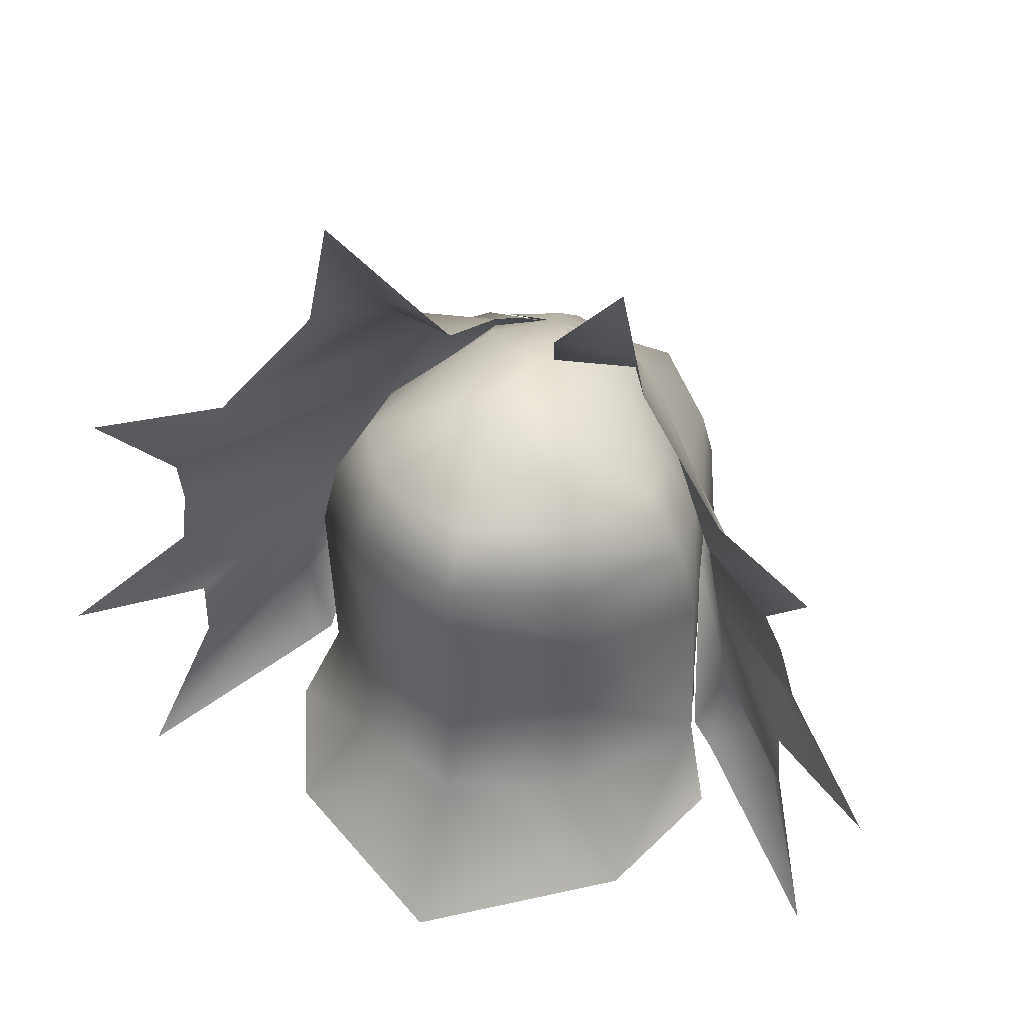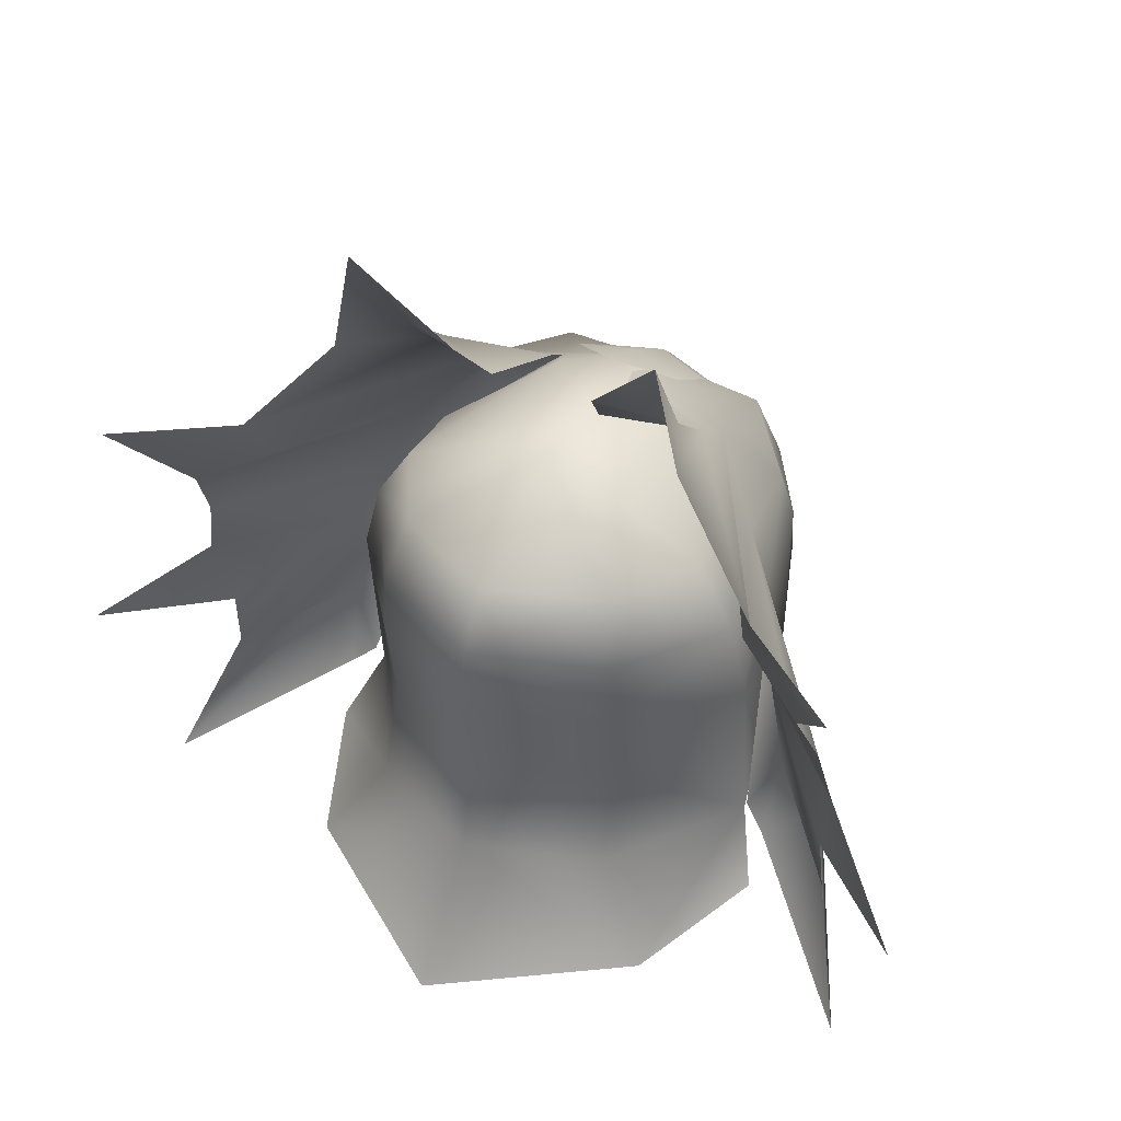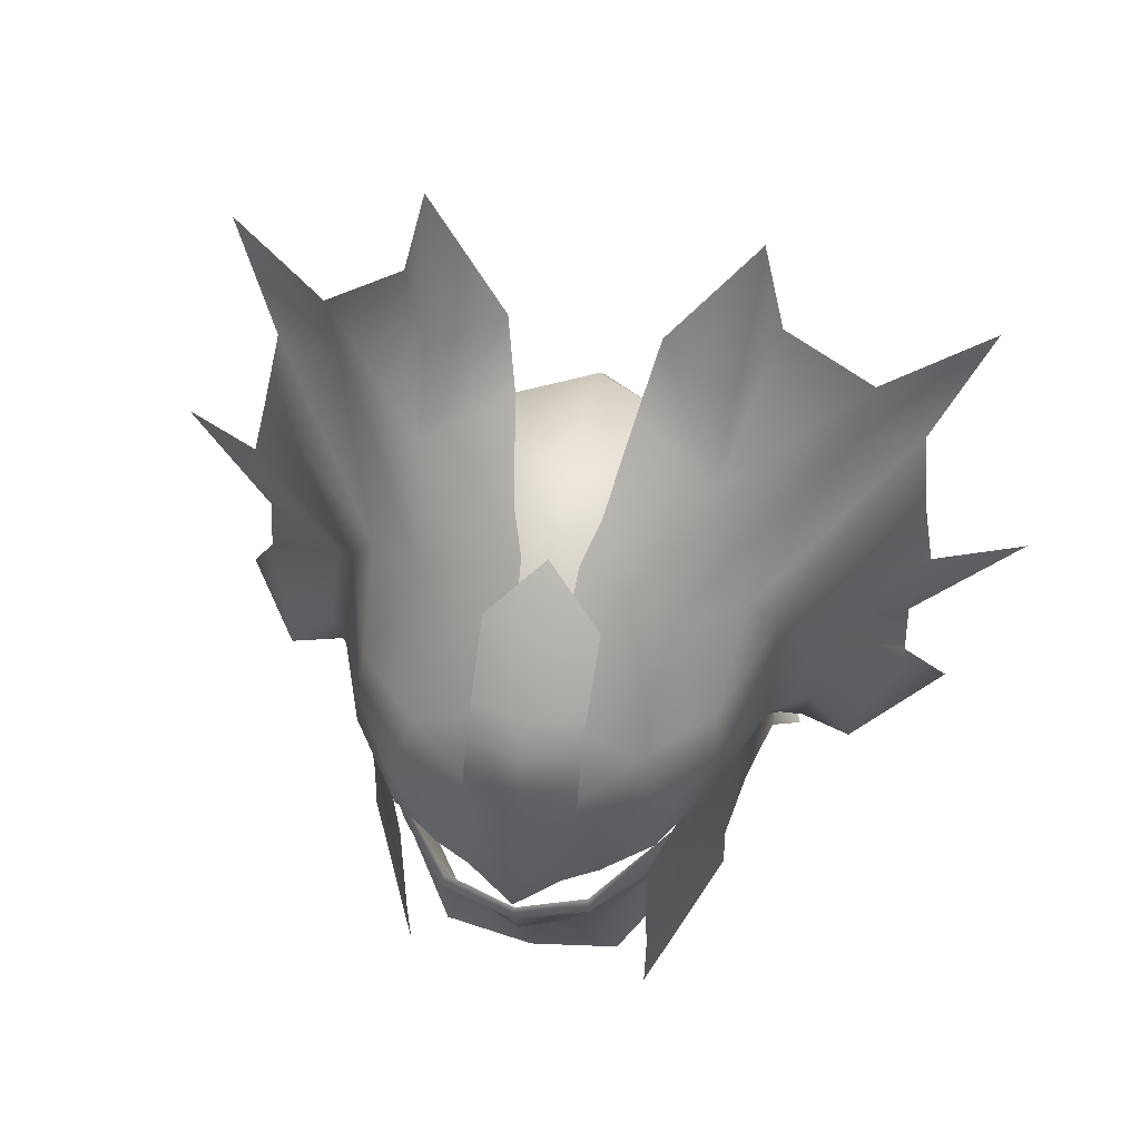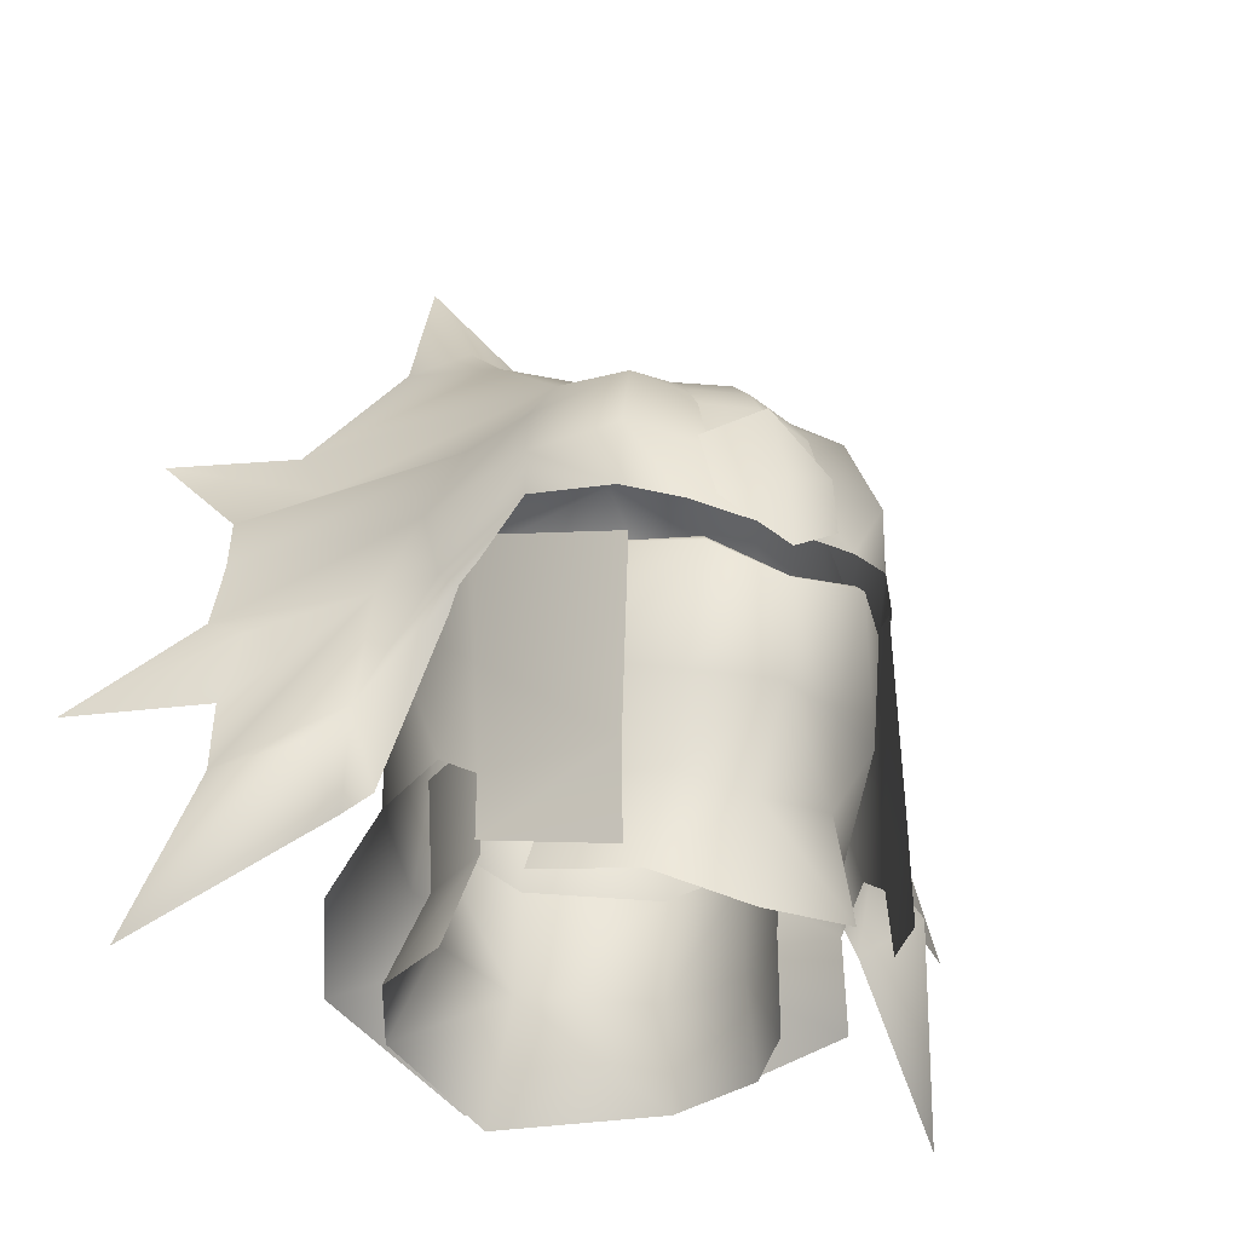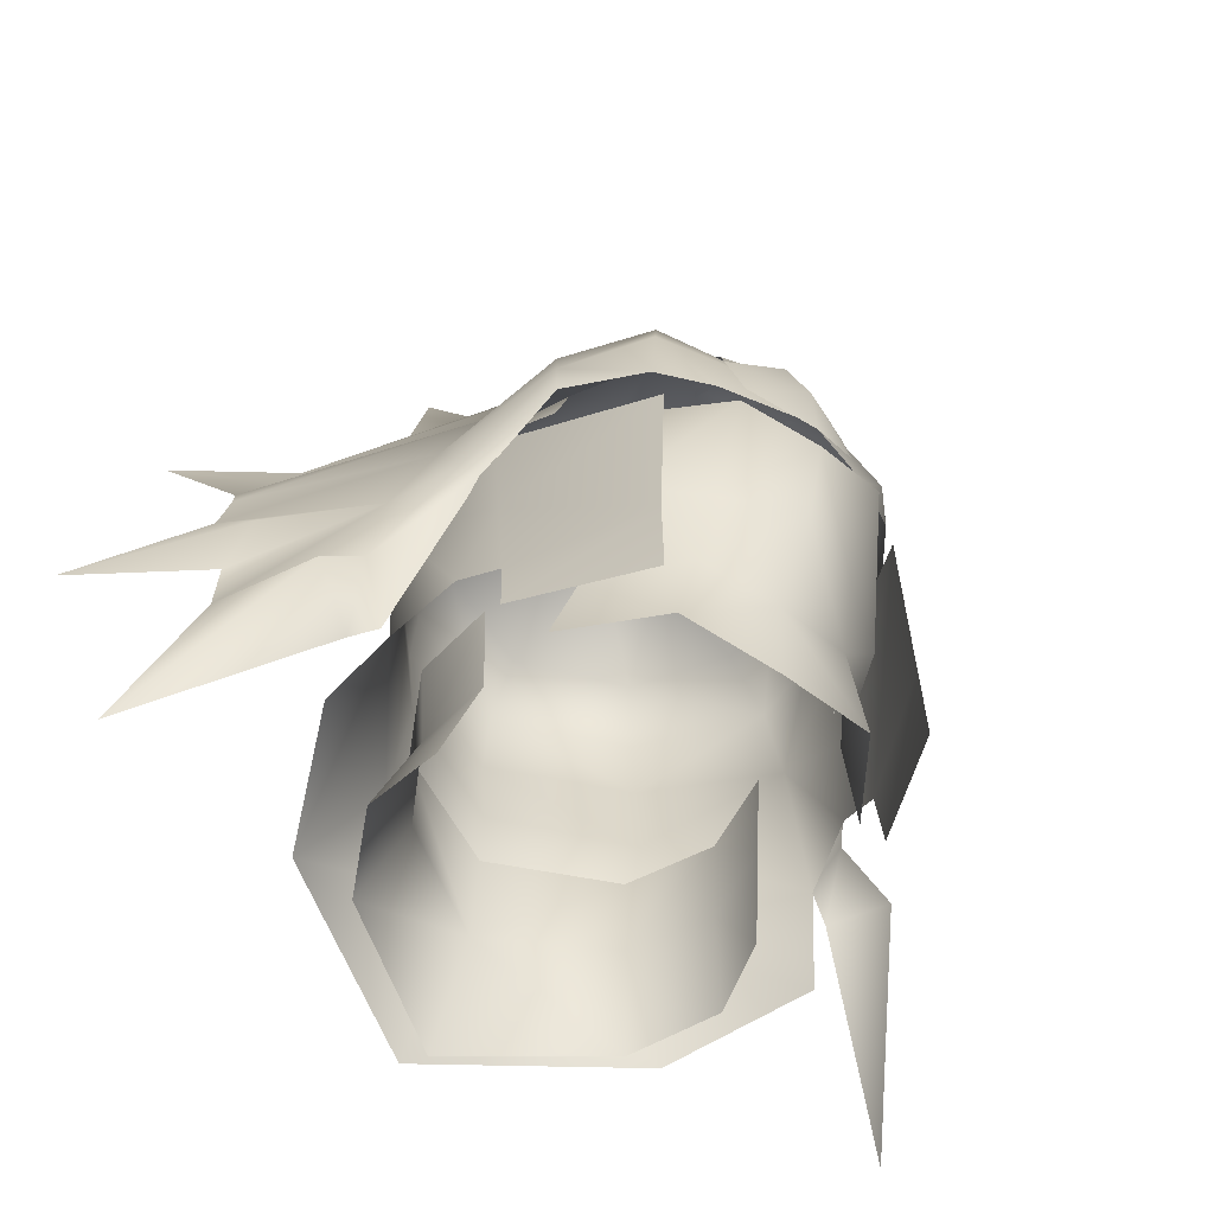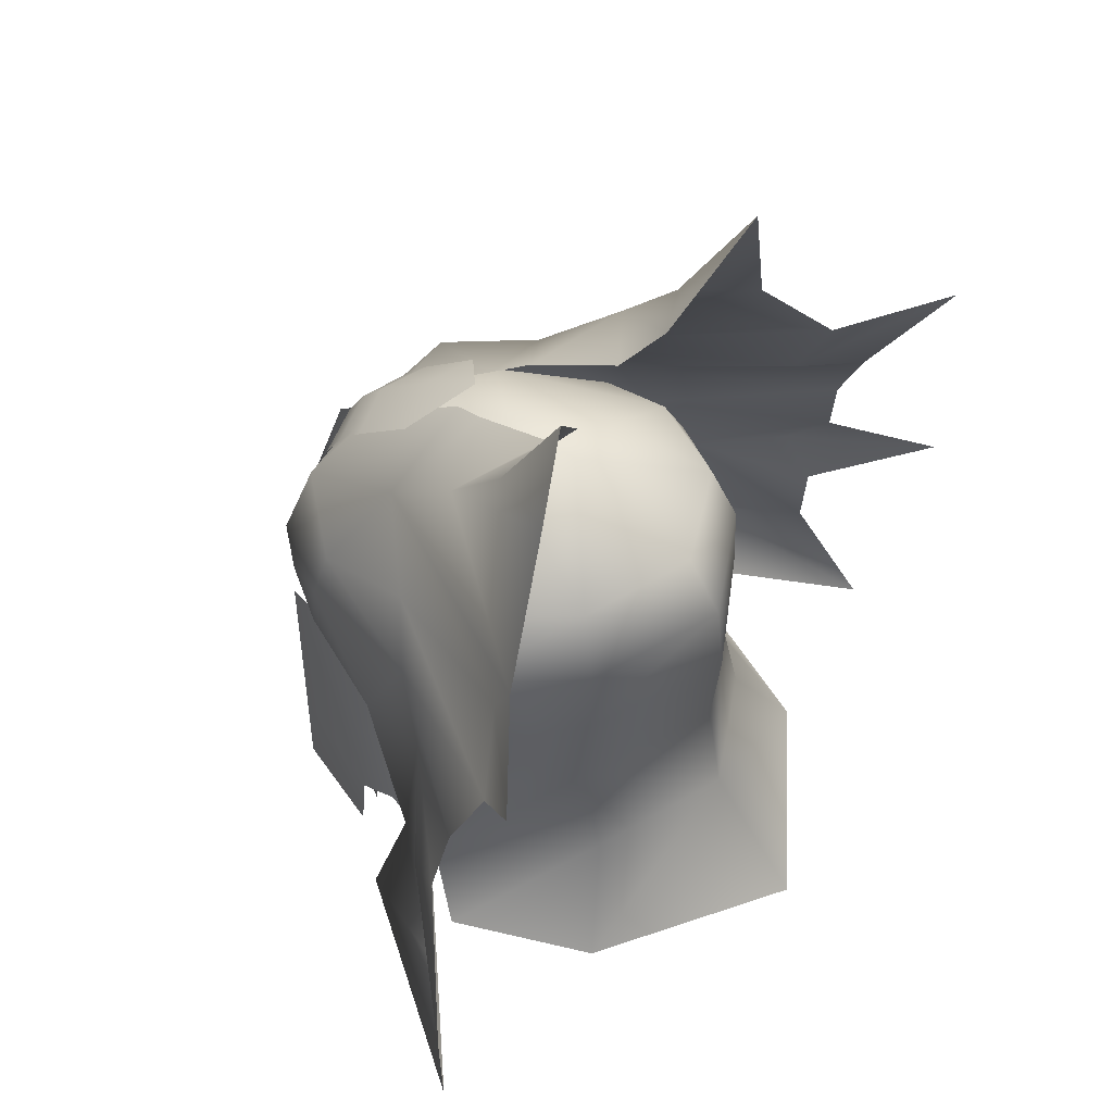
<metadata>
{"format":"obj","ext":"obj","renderer":"f3d","projection":"perspective","resolution":1024,"background":"white","views":[{"elev":44.3,"azim":-160.4,"up":"+Y"},{"elev":48.3,"azim":-152.0,"up":"+Y"},{"elev":61.6,"azim":10.6,"up":"+Y"},{"elev":-37.4,"azim":-27.4,"up":"+Y"},{"elev":-60.3,"azim":-35.7,"up":"+Y"},{"elev":53.1,"azim":125.9,"up":"+Y"}]}
</metadata>
<code>
g mesh00
v 8.223 26.81 -5.648
v 6.969 30.57 -4.241
v 7.373 26.97 -2.298
v 6.743 35.8 -0.6891
v 6.472 30.55 -0.7922
v 7.236 35.8 -4.377
v -7.373 26.97 -2.298
v -6.472 30.55 -0.7922
v -8.223 26.81 -5.648
v -6.969 30.57 -4.241
v -6.376 26.65 -9.464
v -5.134 30.59 -7.69
v -0.005097 31.41 -11.26
v 5.134 30.59 -7.69
v 6.376 26.65 -9.464
v -0.00892 26.37 -13.77
v 5.373 35.81 -8.065
v -6.743 35.8 -0.6891
v -7.236 35.8 -4.377
v -5.373 35.81 -8.065
v 0 36.29 -10.88
f 1 2 3
f 4 5 6
f 7 8 9
f 9 8 10
f 9 10 11
f 11 10 12
f 11 12 13
f 2 1 14
f 14 1 15
f 14 15 13
f 13 15 16
f 13 16 11
f 13 17 14
f 14 17 6
f 14 6 2
f 2 6 5
f 2 5 3
f 8 18 10
f 10 18 19
f 10 19 12
f 12 19 20
f 12 20 13
f 13 20 21
f 13 21 17
v -15.2 40.85 -5.078
v -20.88 38.33 -10.6
v -15.69 38.02 -6.307
v 11.67 50.99 -7.076
v 17.28 53.83 -11.94
v 12.27 53.62 -8.396
v 0 33.1 11.2
v -3.251 33.5 9.6
v -3.4 29.8 8.6
v -0.8965 49.16 7.957
v -4.925 48.32 8.523
v -0.5212 47.11 9.535
v -9.312 32.65 1.304
v -10.05 41.88 -2.775
v -10.15 32.07 -1.88
v -0.07328 52 5.503
v 2.538 51.84 4.712
v -0.07901 53.84 2.675
v -4.954 49.72 -6.982
v 0 52.69 -2.853
v 0 50.12 -9.138
v -4.3 25.3 8.4
v -6.136 30.5 4.9
v -7.1 26.7 4.4
v 3.678 40.64 10.7
v 0.1459 43.41 11.25
v 0.1032 39.44 12
v -5.55 51.47 3.176
v -1.234 53.58 2.662
v -1.869 54.68 0.9006
v -2.512 49.42 7.565
v -2.512 48.1 8.783
v -0.03504 48.35 9.434
v -5.728 38.23 -7.554
v -10.15 32.07 -1.88
v -10.05 41.88 -2.775
v 9.733 45.47 -0.3365
v 8.347 48.76 0.6305
v 7.793 47.33 5.384
v 5.55 51.47 3.176
v 4.038 48.94 6.897
v 6.421 47.59 4.161
v 3.197 51.14 3.907
v -3.15 51.17 3.907
v -6.272 47.65 4.162
v -3.944 48.97 6.898
v -3.246 59.6 -5.264
v -6.476 58.42 -3.665
v -6.334 55.41 -0.9094
v -14.89 49.35 -8.926
v -11.46 50.99 -7.076
v -17.28 53.83 -11.94
v -12.27 53.62 -8.396
v -8.04 59.13 -6.963
v -6.476 58.42 -3.665
v -6.926 64.67 -7.076
v -3.246 59.6 -5.264
v -13.85 33.65 -1.279
v -11.5 31.93 -2.789
v -11.76 36.31 -1.602
v -16.21 42.17 -6.855
v -11.5 31.93 -2.789
v -13.85 33.65 -1.279
v -18.15 27.39 -8.593
v -15.91 34.52 -5.965
v -10.94 42.33 -2.001
v -15.69 38.02 -6.307
v -15.91 34.52 -5.965
v 6.334 55.41 -0.9094
v 1.869 54.68 0.9006
v 8.213 44.73 6.018
v 4.925 48.32 8.523
v 5.848 44.45 9.641
v 14.89 49.35 -8.926
v 8.04 59.13 -6.963
v 6.926 64.67 -7.076
v 6.476 58.42 -3.665
v 3.246 59.6 -5.264
v 6.476 58.42 -3.665
v 3.246 59.6 -5.264
v 2.591 56.75 -3.271
v 11.76 36.31 -1.602
v 11.5 31.93 -2.789
v 13.85 33.65 -1.279
v 16.21 42.17 -6.855
v 15.2 40.85 -5.078
v 20.88 38.33 -10.6
v 15.69 38.02 -6.307
v 11.5 31.93 -2.789
v 18.44 27.39 -8.593
v 13.85 33.65 -1.279
v 15.91 34.52 -5.965
v 15.91 34.52 -5.965
v 15.69 38.02 -6.307
v 10.94 42.33 -2.001
v 15.2 40.85 -5.078
v -2.538 51.84 4.712
v -0.07009 49.66 8.272
v -2.51 46.68 9.656
v -2.545 44.41 10.39
v 0 46.85 10.29
v 0 44.41 11.19
v 2.541 44.44 10.39
v 0 46.85 10.29
v 2.514 46.68 9.655
v 2.499 48.1 8.783
v 3.4 38 11.7
v 3.3 38.5 11.3
v 0 37 12.3
v 4.3 25.3 8.4
v 7.1 26.7 4.4
v 6.136 30.5 4.9
v 0 37.4 11.9
v -3.3 38.5 11.3
v -3.4 38 11.7
v -6.468 39.5 7.82
v -6.278 34.4 7.3
v 3.251 33.5 9.6
v 1.234 53.58 2.662
v 0.8965 49.16 7.957
v 0.5212 47.11 9.535
v 10.15 32.07 -1.88
v 10.05 41.88 -2.775
v 9.313 32.65 1.304
v 8.822 36.1 3.272
v 8.737 30.79 3.662
v 5.728 38.23 -7.554
v 5.917 33.35 -8.699
v -0.005735 34.21 -11.56
v 8.736 28.46 -10.3
v -0.01211 28.17 -16
v -8.736 28.46 -10.3
v -5.917 33.35 -8.699
v -9.733 45.47 -0.3365
v -7.793 47.33 5.384
v -8.347 48.76 0.6305
v -9.159 45.73 -2.741
v -5.726 46.59 -7.949
v -5.935 43.07 -7.974
v -0.003823 47.42 -10.77
v -0.002549 43.84 -11.17
v -9.159 45.73 -2.741
v -7.41 48.97 -2.697
v -2.967 44.25 10.45
v -2.619 40.9 11.18
v 0.001274 42.09 12.13
v 0.003186 38.6 12.23
v 2.687 40.93 11.18
v 8.969 45.43 0.6046
v 9.159 45.73 -2.741
v 7.359 48.56 0.5108
v 7.41 48.97 -2.706
v -8.213 44.73 6.018
v -5.848 44.45 9.641
v -0.1459 43.41 11.25
v 3.042 44.27 10.45
v 0 46.5 10.86
v -9.159 45.73 -2.741
v -7.359 48.56 0.5108
v -8.969 45.43 0.6046
v 8.969 45.43 0.6046
v 10.05 41.88 -2.775
v 9.159 45.73 -2.741
v -2.591 56.75 -3.271
v -8.737 30.79 3.662
v -8.829 27.7 3.879
v -5.907 29.57 9.717
v -5.902 25.03 9.777
v -5.681 38.95 9.834
v -8.822 36.1 3.272
v -8.9 42.65 2.69
v -8.969 45.43 0.6046
v -8.737 30.79 3.662
v -8.04 59.13 -6.963
v -12.27 53.62 -8.396
v -11.46 50.99 -7.076
v -14.89 49.35 -8.926
v -15.5 45.74 -7.413
v -16.21 42.17 -6.855
v -15.2 40.85 -5.078
v 2.484 49.41 7.555
v -0.03504 48.35 9.434
v 0 24.7 8.8
v 0 29.3 9
v 3.4 29.8 8.6
v 6.278 34.4 7.3
v 5.726 46.59 -7.949
v 5.935 43.07 -7.974
v 10.15 32.07 -1.88
v 11.48 28.8 -3.824
v -8.969 45.43 0.6046
v 0 39.39 -10.76
v -3.388 51.75 -2.8
v -0.07901 52.69 0.8512
v -0.02612 50.89 6.507
v 0 49.39 7.873
v 4.954 49.72 -6.982
v 3.388 51.75 -2.8
v 8.969 45.43 0.6046
v 7.212 44.19 4.595
v -8.969 45.43 0.6046
v -7.212 44.19 4.595
v 5.902 25.03 9.777
v 8.838 27.7 3.875
v 5.907 29.57 9.717
v 8.737 30.79 3.662
v 5.681 38.95 9.834
v 8.88 42.65 2.69
v 8.969 45.43 0.6046
v 16.21 42.17 -6.855
v 15.5 45.74 -7.413
v 14.89 49.35 -8.926
v 11.67 50.99 -7.076
v 12.27 53.62 -8.396
v 8.04 59.13 -6.963
v 9.86 40.91 1.868
v 6.468 39.5 7.82
v 3.3 38.5 11.3
v 5.924 41.42 9.404
v 8.269 42.37 6.209
v 8.989 40.56 2.043
v 10.38 32.94 -2.23
v -9.86 40.91 1.868
v 7.41 48.97 -2.706
v -11.48 28.8 -3.824
v -0.1032 39.44 12
v -3.678 40.64 10.7
v -5.924 41.42 9.404
v -8.269 42.37 6.209
v -8.989 40.56 2.043
v -10.38 32.94 -2.23
f 22 23 24
f 25 26 27
f 28 29 30
f 31 32 33
f 34 35 36
f 37 38 39
f 40 41 42
f 43 44 45
f 46 47 48
f 49 50 51
f 52 53 54
f 55 56 57
f 58 59 60
f 60 59 61
f 62 63 64
f 65 66 67
f 68 69 70
f 71 72 73
f 73 72 74
f 75 76 77
f 77 76 78
f 79 80 81
f 23 22 82
f 83 84 85
f 85 84 86
f 87 88 89
f 61 90 91
f 92 93 94
f 94 93 47
f 26 25 95
f 96 97 98
f 98 97 99
f 100 101 90
f 90 101 102
f 90 102 91
f 103 104 105
f 106 107 108
f 108 107 109
f 110 111 112
f 112 111 113
f 114 115 116
f 116 115 117
f 39 118 37
f 37 118 52
f 37 52 119
f 119 52 54
f 120 121 122
f 122 121 123
f 123 124 125
f 125 124 126
f 125 126 127
f 128 129 130
f 131 132 133
f 134 135 136
f 136 135 137
f 136 137 138
f 29 28 130
f 130 28 139
f 130 139 128
f 32 31 50
f 140 141 93
f 93 141 142
f 93 142 47
f 143 144 145
f 145 144 146
f 145 146 147
f 148 149 150
f 150 149 151
f 151 152 150
f 150 152 153
f 150 153 154
f 155 156 157
f 157 156 49
f 158 159 160
f 160 159 161
f 160 161 162
f 40 163 164
f 165 166 167
f 167 166 168
f 167 168 169
f 170 171 172
f 172 171 173
f 174 175 32
f 32 175 176
f 32 176 33
f 169 177 167
f 167 177 178
f 167 178 165
f 164 179 180
f 180 179 181
f 182 183 184
f 49 51 70
f 70 51 185
f 70 185 68
f 186 187 188
f 188 187 189
f 188 190 191
f 191 190 192
f 191 192 35
f 35 192 193
f 35 34 191
f 191 34 194
f 191 194 188
f 69 195 70
f 70 195 196
f 70 196 49
f 49 196 197
f 49 197 157
f 197 198 157
f 157 198 199
f 157 199 155
f 155 199 200
f 155 200 87
f 87 200 201
f 87 201 88
f 38 37 202
f 202 37 119
f 202 119 127
f 127 119 203
f 127 203 125
f 125 203 53
f 125 53 120
f 43 204 205
f 205 204 131
f 205 131 206
f 206 131 133
f 206 133 207
f 44 30 138
f 138 30 29
f 138 29 136
f 136 29 130
f 136 130 134
f 134 130 129
f 208 184 209
f 209 184 183
f 209 183 148
f 148 183 210
f 148 210 149
f 149 210 211
f 149 211 151
f 212 158 57
f 57 158 160
f 57 160 55
f 55 160 162
f 55 162 213
f 41 214 215
f 215 214 65
f 215 65 216
f 216 65 67
f 216 67 217
f 218 219 173
f 173 219 64
f 173 64 172
f 172 64 63
f 172 63 220
f 220 63 221
f 41 40 214
f 214 40 164
f 214 164 65
f 65 164 180
f 65 180 66
f 66 180 222
f 66 222 223
f 224 225 226
f 226 225 227
f 226 227 228
f 228 227 146
f 228 146 229
f 229 146 144
f 229 144 230
f 117 231 116
f 116 231 232
f 116 232 58
f 58 232 233
f 58 233 59
f 59 233 234
f 59 234 61
f 61 234 235
f 61 235 90
f 90 235 236
f 90 236 100
f 91 140 61
f 61 140 93
f 61 93 60
f 60 93 92
f 60 92 58
f 58 92 237
f 58 237 116
f 116 237 103
f 116 103 114
f 114 103 105
f 44 43 30
f 30 43 205
f 30 205 28
f 28 205 206
f 28 206 139
f 139 206 207
f 139 207 128
f 128 207 238
f 128 238 239
f 47 46 94
f 94 46 240
f 94 240 92
f 92 240 241
f 92 241 237
f 237 241 242
f 237 242 103
f 103 242 243
f 103 243 104
f 50 49 32
f 32 49 156
f 32 156 174
f 174 156 155
f 174 155 244
f 244 155 87
f 244 87 81
f 81 87 89
f 81 89 79
f 245 184 218
f 218 184 208
f 218 208 161
f 161 208 209
f 161 209 162
f 162 209 148
f 162 148 213
f 213 148 150
f 213 150 55
f 55 150 154
f 55 154 56
f 56 154 153
f 56 153 246
f 217 62 216
f 216 62 64
f 216 64 215
f 215 64 219
f 215 219 41
f 41 219 218
f 41 218 42
f 42 218 161
f 42 161 40
f 40 161 159
f 40 159 163
f 247 176 248
f 248 176 175
f 248 175 249
f 249 175 174
f 249 174 250
f 250 174 244
f 250 244 251
f 251 244 81
f 251 81 252
f 252 81 80

</code>
